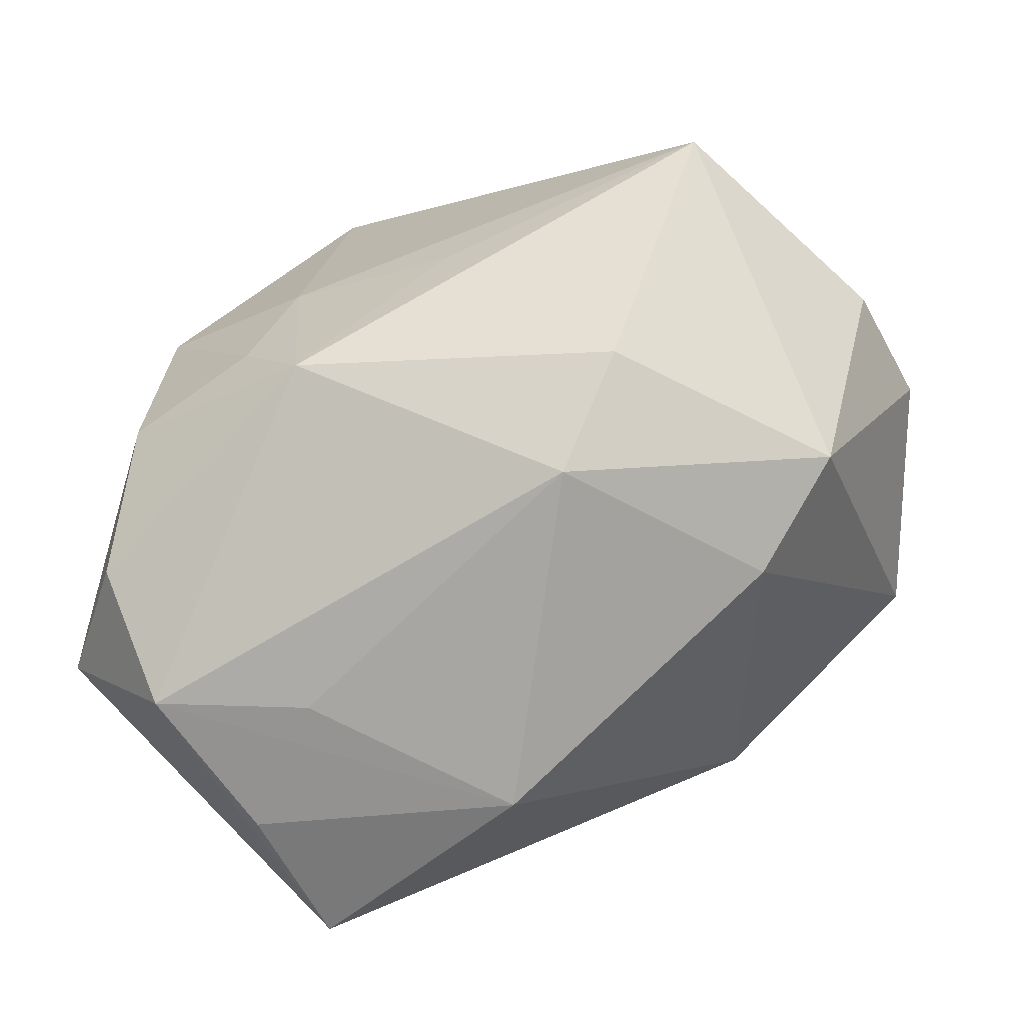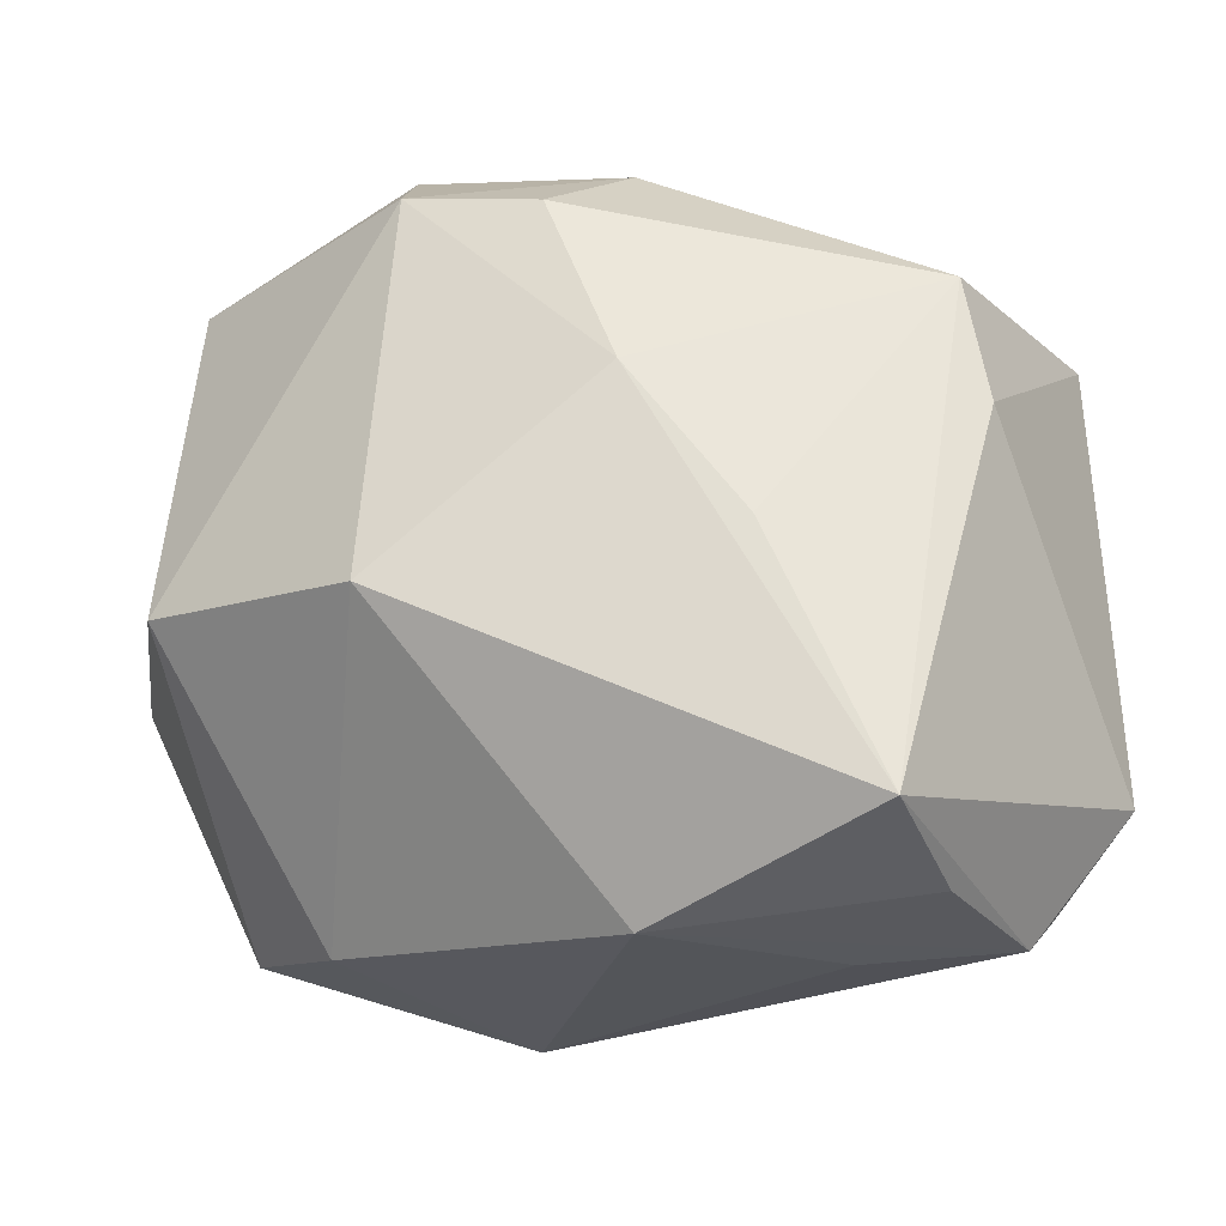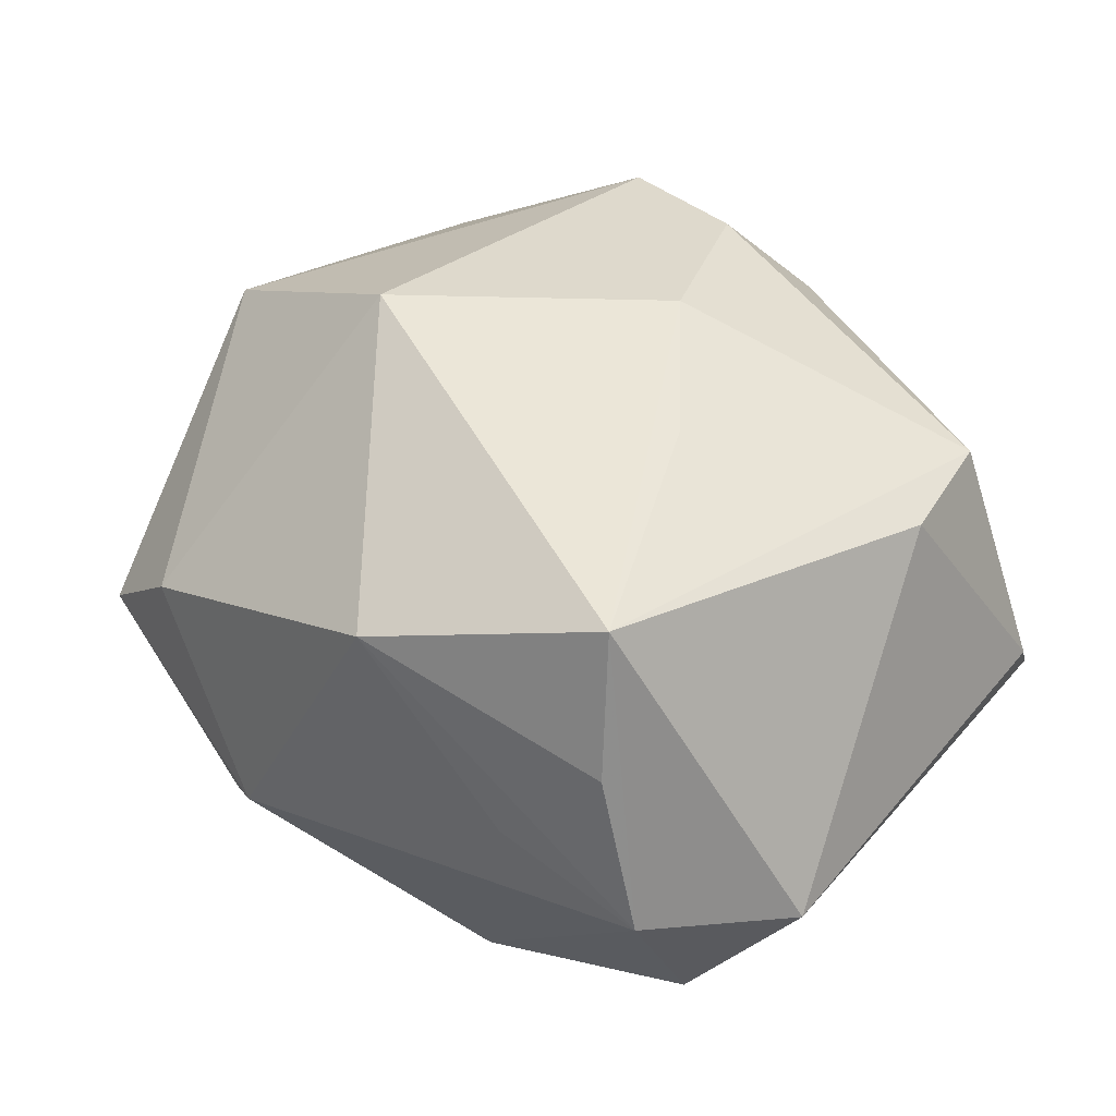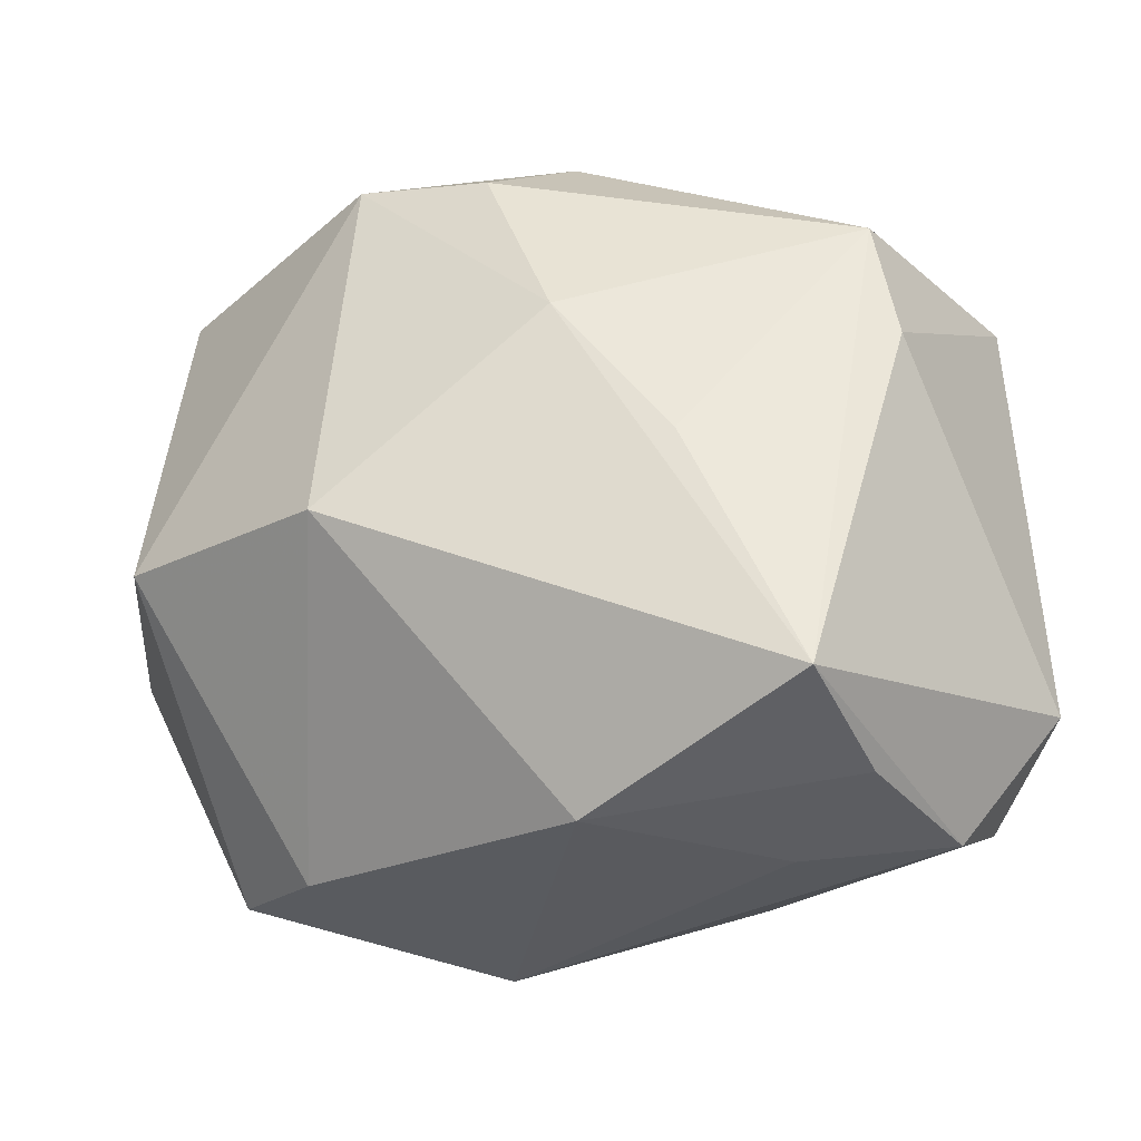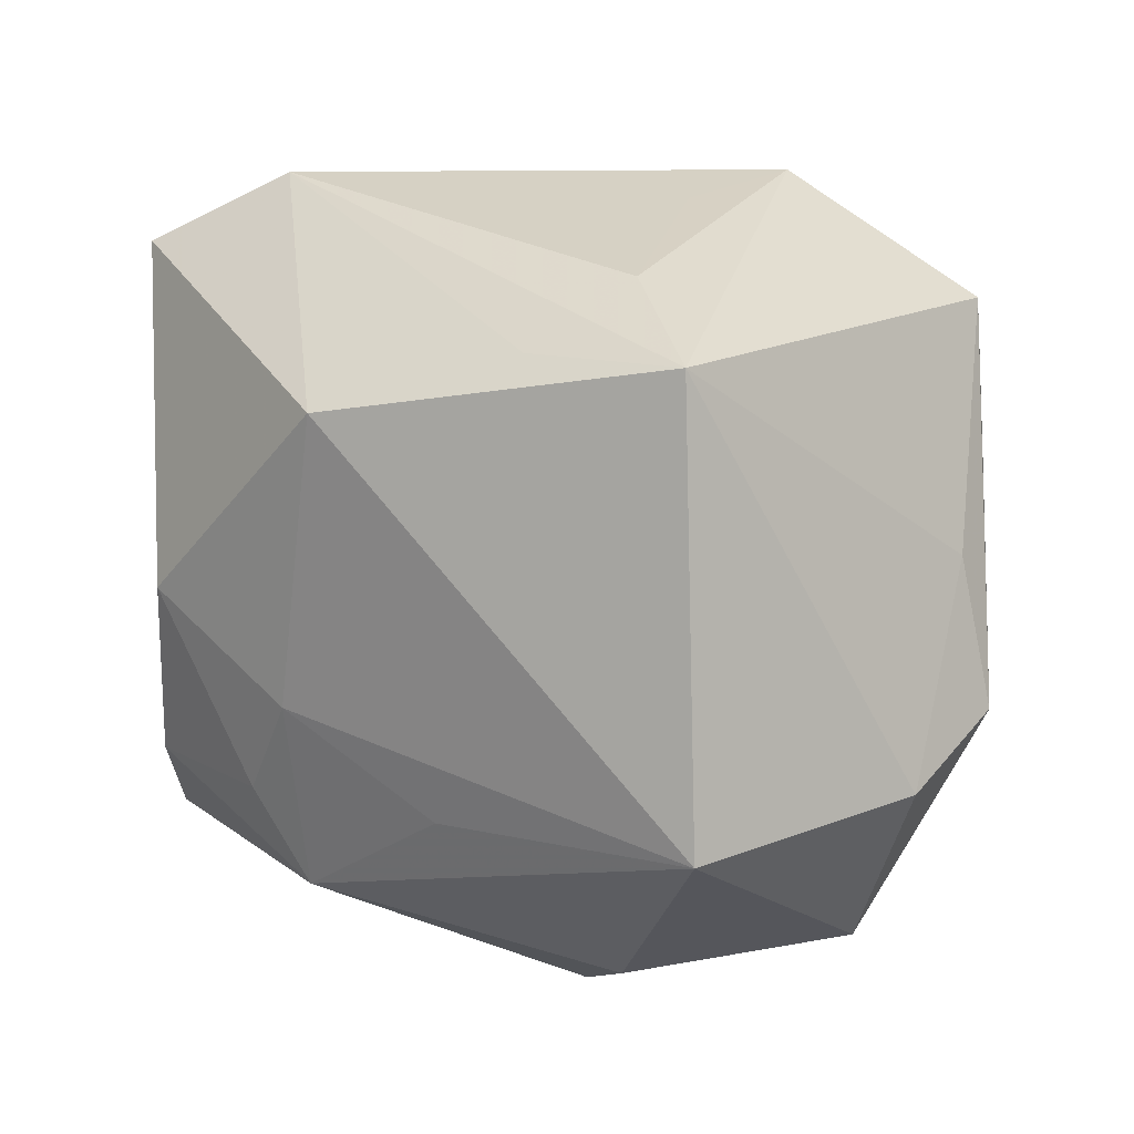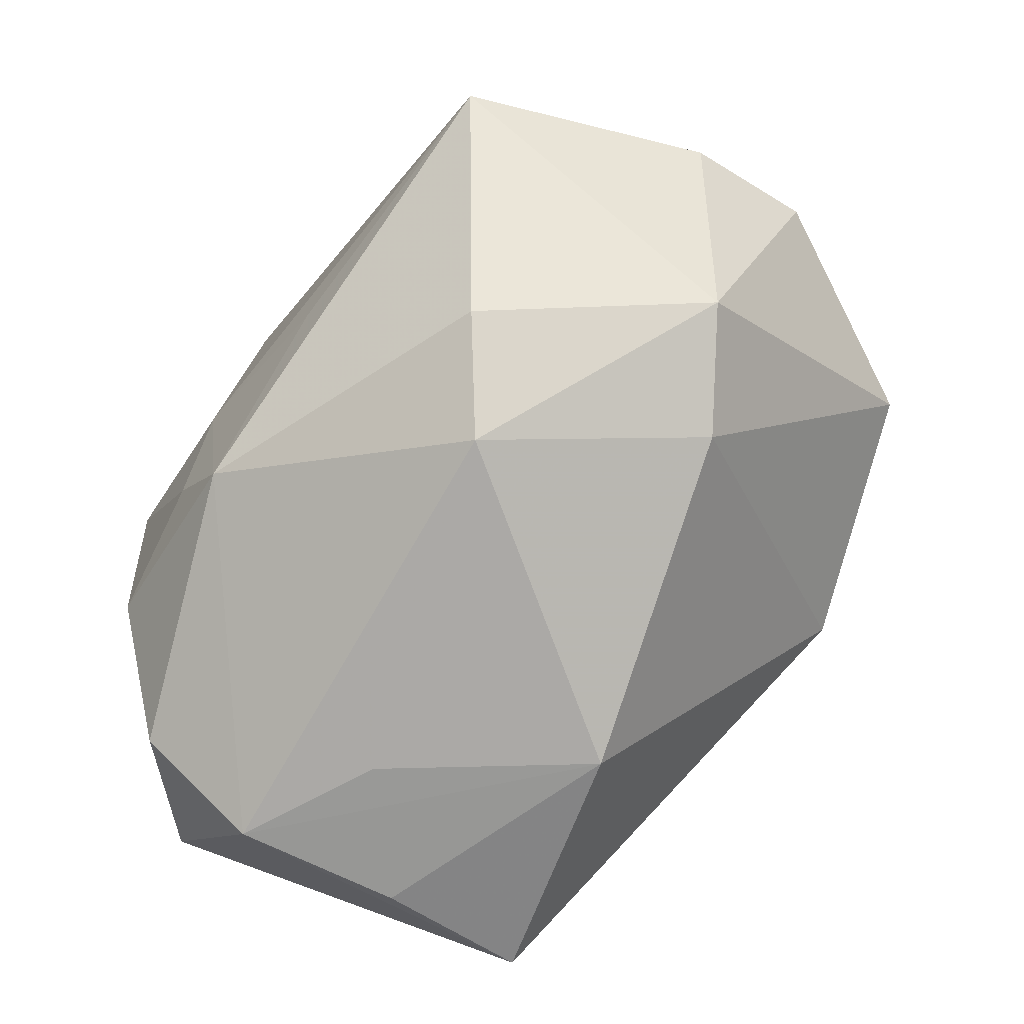
<metadata>
{"format":"obj","ext":"obj","renderer":"f3d","projection":"perspective","resolution":1024,"background":"white","views":[{"elev":-72.1,"azim":-157.4,"up":"+Y"},{"elev":-27.7,"azim":16.5,"up":"+Y"},{"elev":35.9,"azim":37.3,"up":"+Z"},{"elev":-34.9,"azim":20.4,"up":"+Y"},{"elev":21.0,"azim":-147.6,"up":"+Y"},{"elev":-75.9,"azim":-128.8,"up":"+Y"}]}
</metadata>
<code>
v 0.0009192 0.02427 0.02801
v -0.0104 0.0348 0.006582
v 0.02839 -0.03313 0.01046
v 0.005189 0.02174 -0.02896
v 0.04003 0.01922 -0.003131
v -0.03221 -0.009887 -0.02896
v -0.04317 -0.005425 0.003072
v 0.03604 0.02868 -0.01205
v -0.01313 -0.01092 0.03131
v -0.00644 -0.01307 -0.02829
v 0.02696 -0.01571 -0.0245
v 0.01774 -0.007635 0.02722
v 0.008815 -0.02399 -0.02641
v 0.03546 0.0005419 -0.01432
v 0.04108 -0.02099 -0.006476
v 0.007863 0.006288 0.03011
v 0.032 -0.03302 -0.004121
v -0.01875 -0.02897 -0.0177
v -0.03446 -0.006842 0.02254
v 0.02383 0.03557 -0.006684
v -0.01662 0.03279 -0.01267
v 0.02395 0.001908 -0.02761
v -0.03626 0.0129 0.01471
v 0.03267 -0.02624 -0.01561
v 0.02462 0.02498 0.01256
v 0.02724 -0.03081 0.02395
v -0.01166 0.02785 -0.0221
v 0.03526 0.004701 0.01782
v -0.03462 0.02725 0.01535
v -0.02661 0.02895 -0.02194
v -0.0418 -0.009351 -0.008399
v 0.005145 -0.03622 0.01644
v 0.01887 -0.03467 0.001059
v -0.01389 0.03557 0.01844
v -0.03307 -0.02861 -0.001058
v -0.03952 0.007792 0.003808
v 0.006517 0.03102 0.01995
v 0.009147 -0.005785 -0.02896
v 0.01429 -0.01541 -0.02733
v -0.02368 -0.03146 0.005882
v -0.0109 -0.0351 -0.01088
v -0.01155 0.02685 0.02811
v 0.03338 0.01647 0.01862
f 41 13 17
f 9 32 26
f 26 17 15
f 23 29 7
f 34 29 42
f 15 8 5
f 5 8 43
f 14 8 15
f 20 8 4
f 20 2 34
f 43 8 20
f 33 32 41
f 41 17 33
f 33 17 32
f 40 32 9
f 41 32 40
f 40 35 41
f 18 13 41
f 41 35 18
f 9 26 16
f 16 42 9
f 1 42 16
f 43 1 16
f 32 17 3
f 3 26 32
f 17 26 3
f 28 26 15
f 43 26 28
f 15 5 28
f 28 5 43
f 7 29 36
f 15 17 24
f 24 17 13
f 4 8 22
f 8 14 22
f 2 20 21
f 34 2 21
f 37 20 34
f 34 42 37
f 37 42 1
f 37 1 43
f 19 40 9
f 35 40 19
f 29 23 19
f 19 23 7
f 7 35 19
f 9 42 19
f 19 42 29
f 13 18 6
f 6 18 35
f 12 26 43
f 43 16 12
f 12 16 26
f 11 24 13
f 15 24 11
f 11 14 15
f 11 22 14
f 43 20 25
f 25 37 43
f 20 37 25
f 13 6 10
f 4 6 30
f 30 21 20
f 30 29 34
f 34 21 30
f 30 36 29
f 39 11 13
f 22 11 39
f 27 20 4
f 4 30 27
f 27 30 20
f 31 30 6
f 31 35 7
f 31 6 35
f 7 36 31
f 36 30 31
f 22 39 38
f 4 22 38
f 13 10 38
f 38 39 13
f 38 6 4
f 38 10 6

</code>
